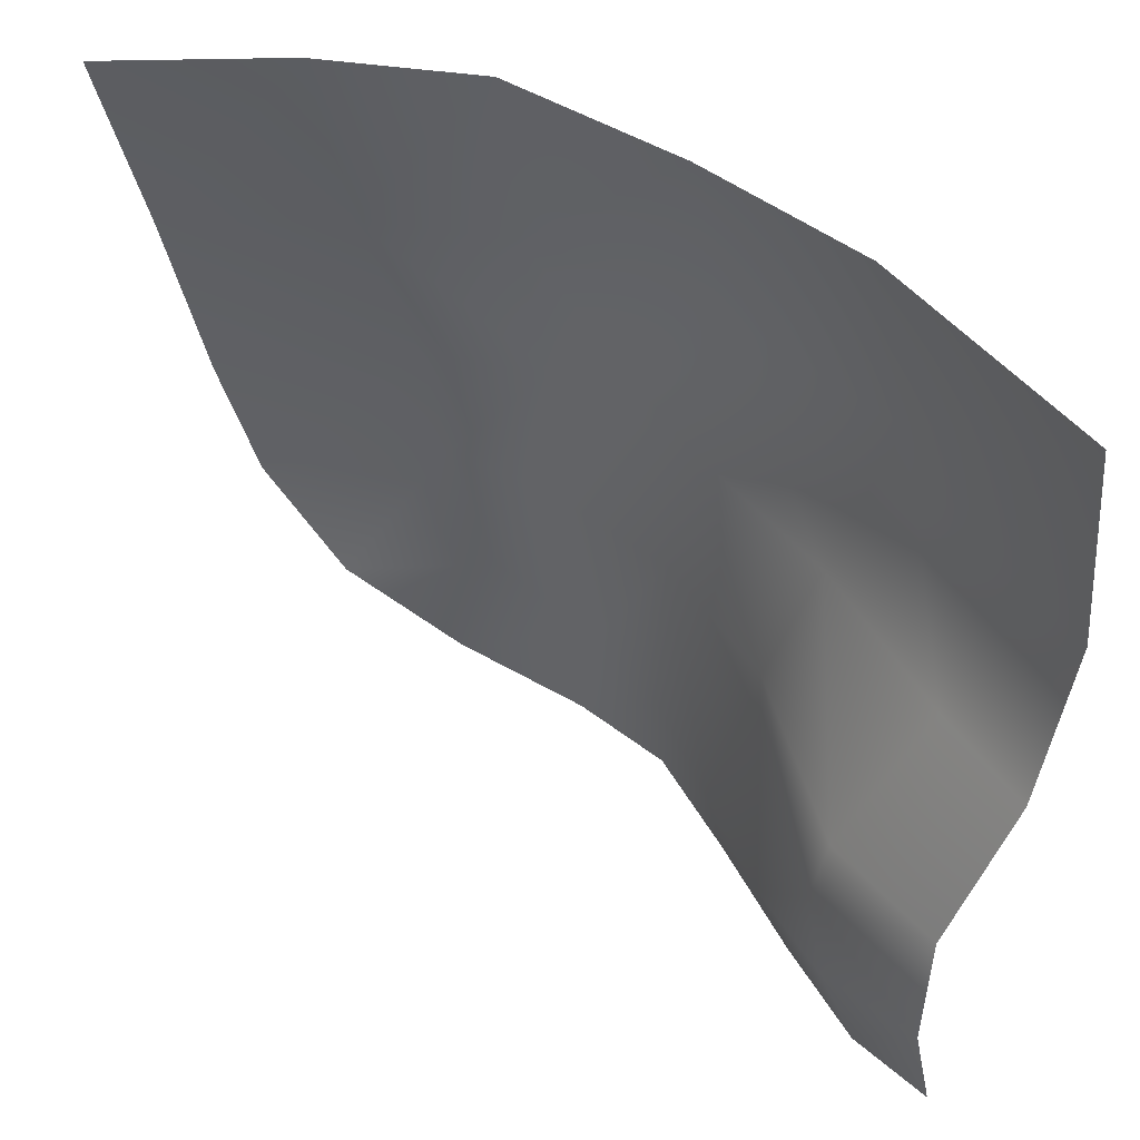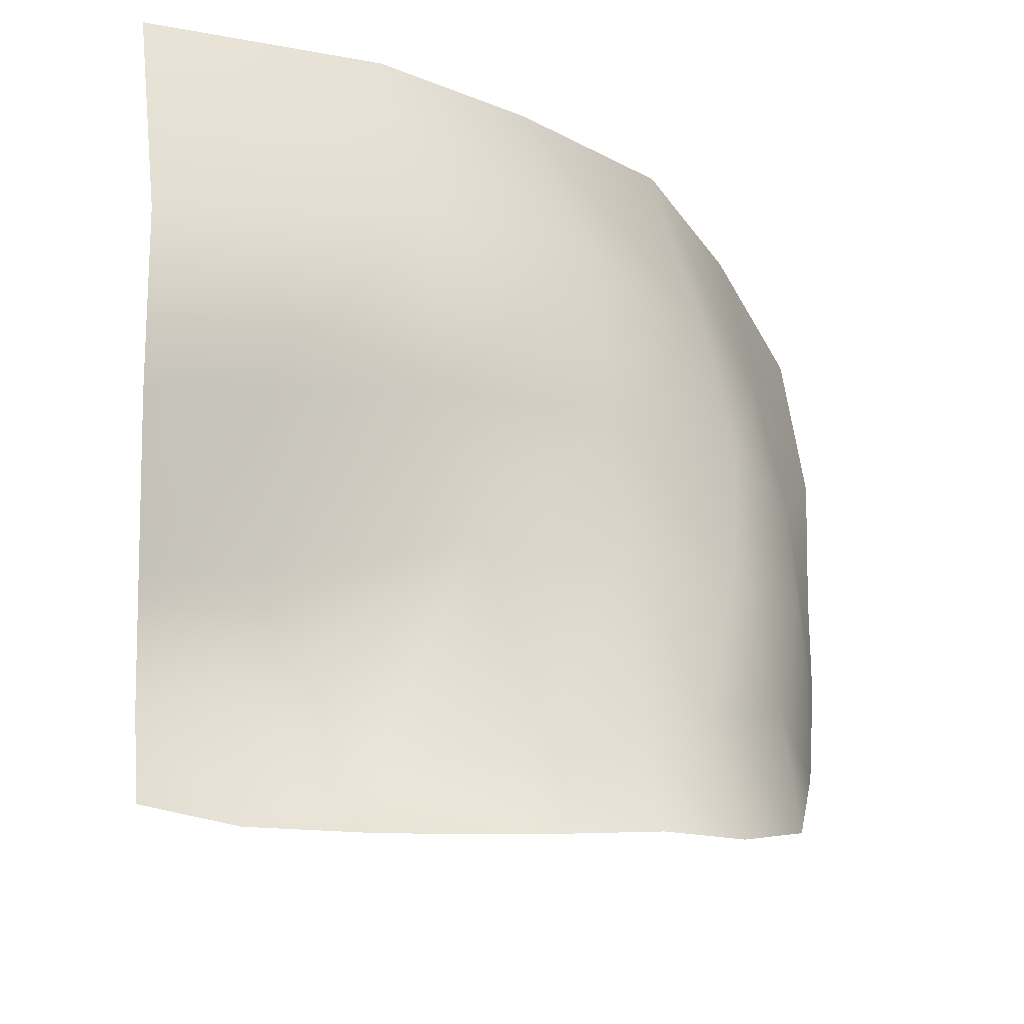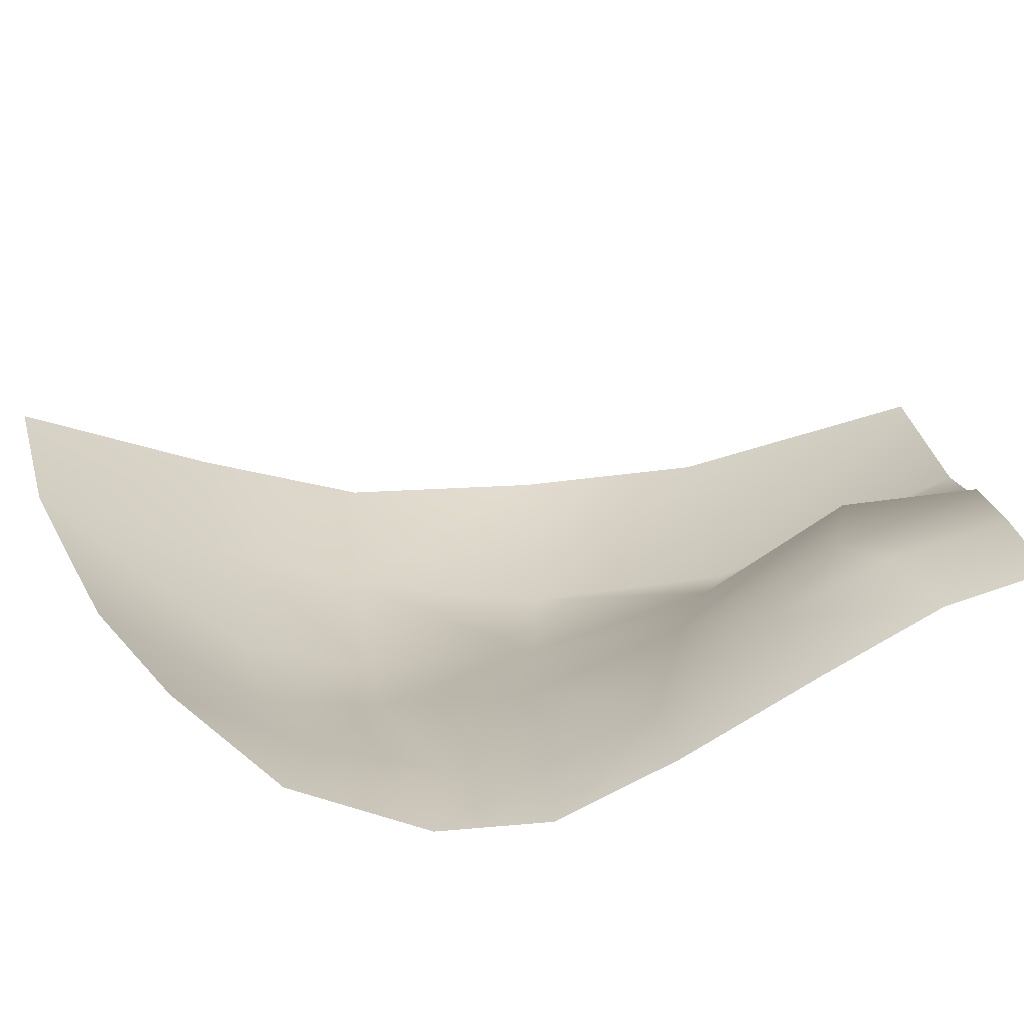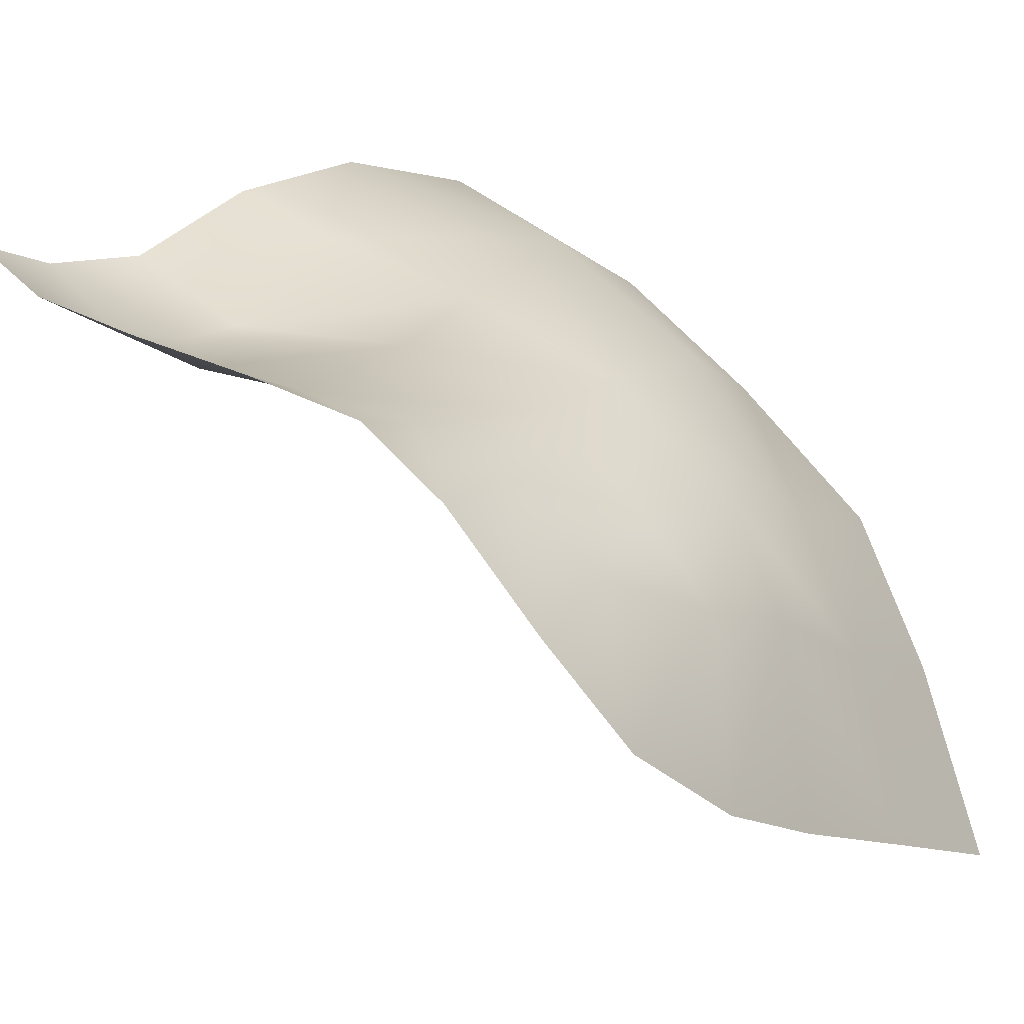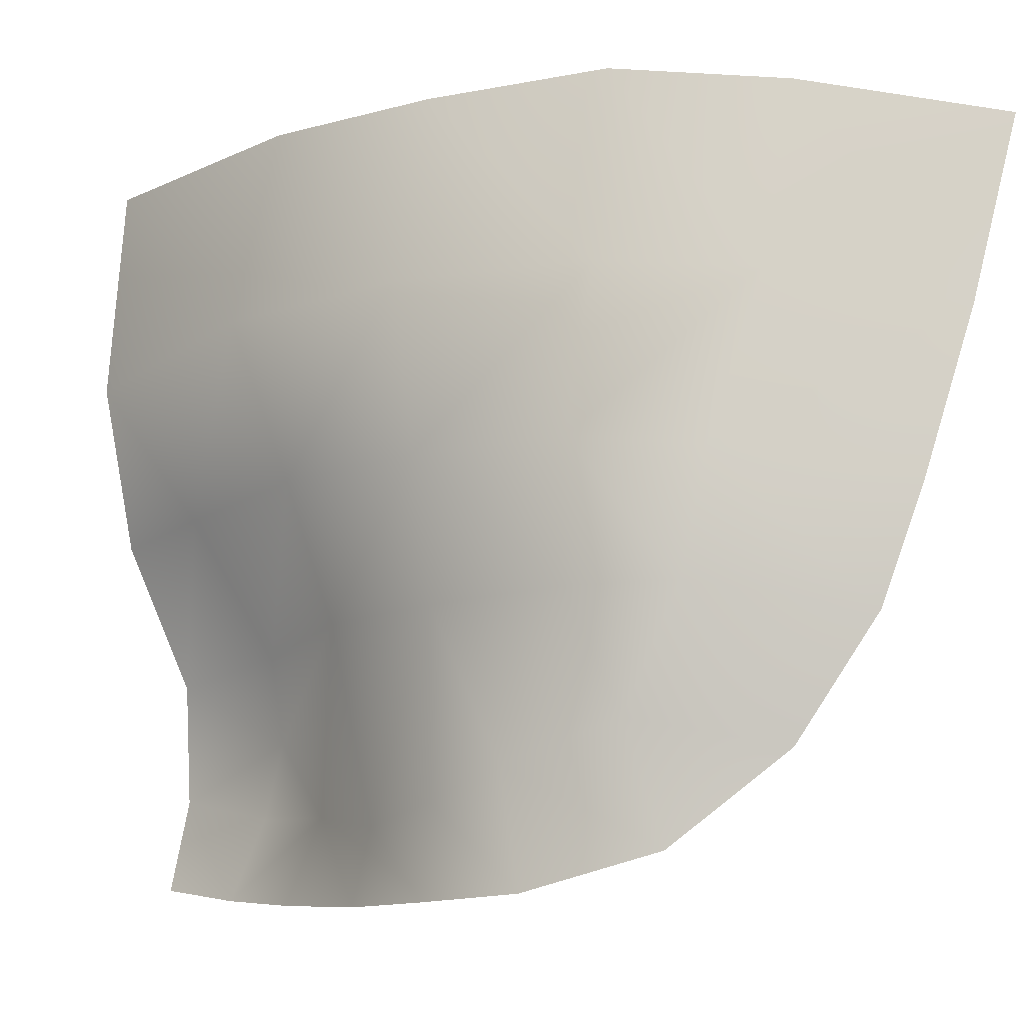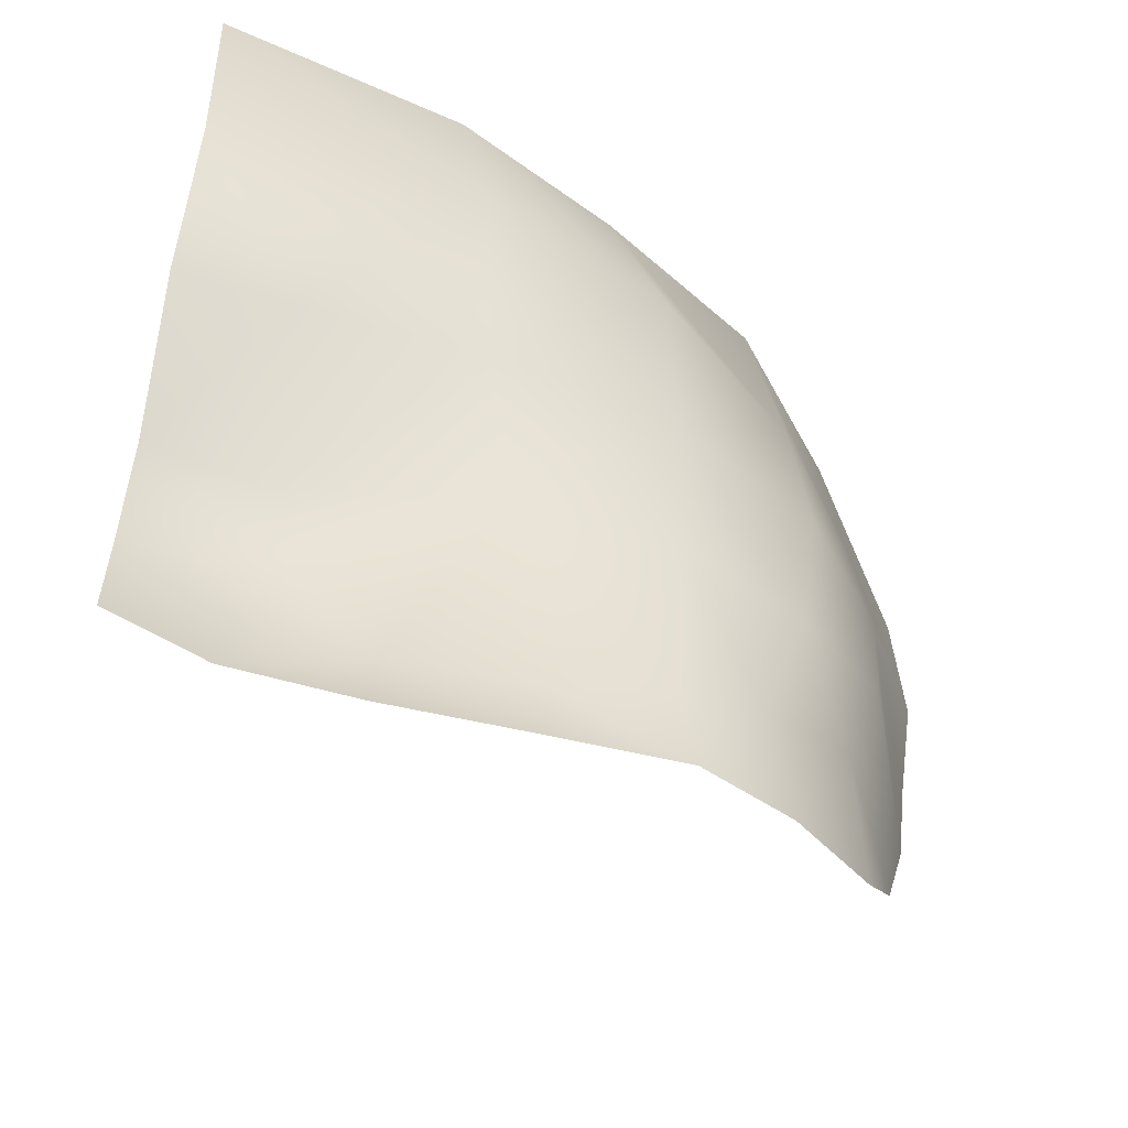
<metadata>
{"format":"obj","ext":"obj","renderer":"f3d","projection":"perspective","resolution":1024,"background":"white","views":[{"elev":51.3,"azim":-99.7,"up":"+Y"},{"elev":62.6,"azim":-12.2,"up":"+Z"},{"elev":-64.6,"azim":-134.0,"up":"+Y"},{"elev":3.9,"azim":26.6,"up":"+Z"},{"elev":-15.9,"azim":73.1,"up":"+Y"},{"elev":38.1,"azim":-7.4,"up":"+Z"}]}
</metadata>
<code>
g Eye_L
v 0.06577 1.572 0.07919
v 0.07331 1.569 0.06461
v 0.07238 1.552 0.06757
v 0.06619 1.553 0.08087
v 0.06526 1.537 0.0832
v 0.07094 1.536 0.0725
v 0.05265 1.573 0.09219
v 0.05479 1.554 0.0958
v 0.05355 1.538 0.09355
v 0.0688 1.525 0.0743
v 0.06212 1.525 0.08245
v 0.0637 1.514 0.07781
v 0.05588 1.511 0.08618
v 0.05176 1.525 0.09139
v 0.07843 1.548 0.05084
v 0.07434 1.534 0.05412
v 0.08057 1.565 0.04699
v 0.03932 1.574 0.1034
v 0.03972 1.554 0.1074
v 0.01861 1.574 0.1147
v 0.01651 1.554 0.1157
v 0.02225 1.539 0.1073
v 0.01306 1.538 0.112
v 0.009869 1.525 0.1054
v 0.01948 1.527 0.09872
v 0.03791 1.539 0.1015
v 0.03783 1.526 0.09691
v 0.02022 1.518 0.09753
v 0.007811 1.514 0.1044
v 0.01658 1.511 0.09837
v 0.01438 1.503 0.1012
v 0.006769 1.505 0.1058
v 0.02648 1.51 0.09496
v 0.03859 1.507 0.09311
v 0.03778 1.5 0.09454
v 0.02506 1.502 0.09791
v 0.0489 1.508 0.09042
v 0.04872 1.499 0.09103
v 0.05628 1.5 0.08461
v 0.06325 1.503 0.07404
v 0.06746 1.511 0.06391
v 0.07146 1.523 0.05731
g Eye_L_0
f 3 2 1
f 4 3 1
f 4 5 3
f 5 6 3
f 4 1 7
f 8 4 7
f 9 5 4
f 8 9 4
f 6 5 10
f 5 11 10
f 5 9 11
f 12 10 11
f 13 12 11
f 9 14 11
f 11 14 13
f 15 3 6
f 2 3 15
f 16 15 6
f 17 2 15
f 8 7 18
f 19 8 18
f 19 18 20
f 21 19 20
f 22 19 21
f 23 22 21
f 23 24 22
f 24 25 22
f 22 25 26
f 22 26 19
f 27 26 25
f 25 24 28
f 25 28 27
f 24 29 28
f 29 30 28
f 31 30 29
f 32 31 29
f 30 31 33
f 28 30 33
f 28 33 27
f 33 34 27
f 34 33 35
f 33 36 35
f 31 36 33
f 14 27 34
f 37 14 34
f 38 37 34
f 35 38 34
f 38 39 37
f 39 13 37
f 14 37 13
f 27 14 9
f 26 27 9
f 26 9 8
f 19 26 8
f 40 13 39
f 12 13 40
f 41 12 40
f 10 12 41
f 42 10 41
f 6 10 42
f 16 6 42

</code>
